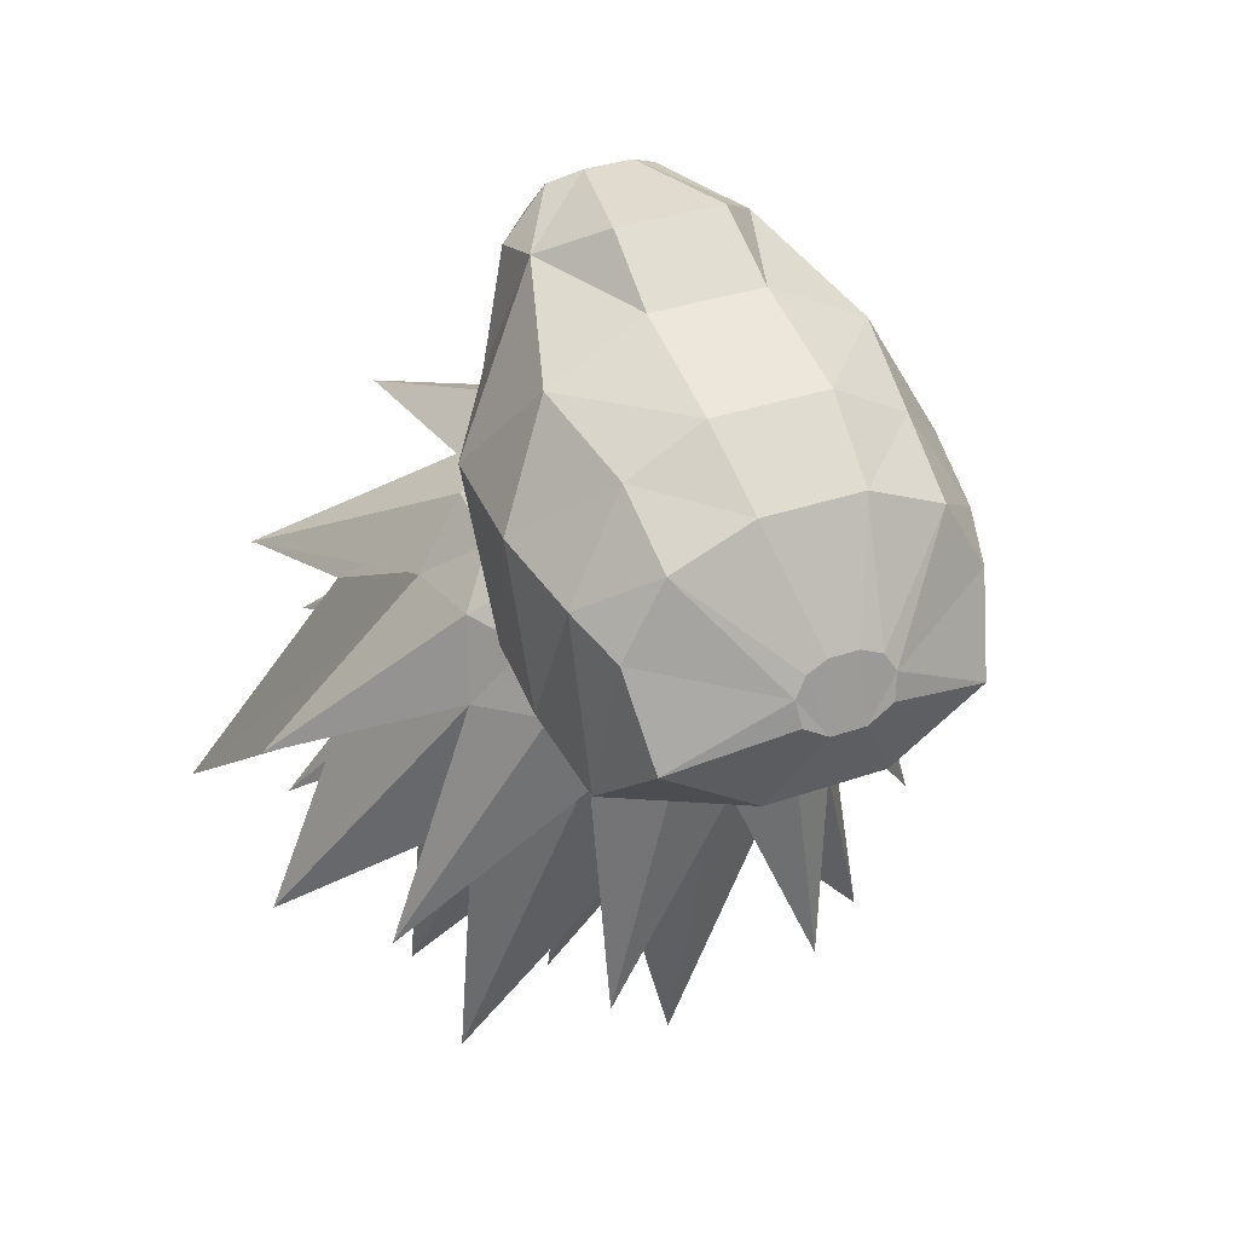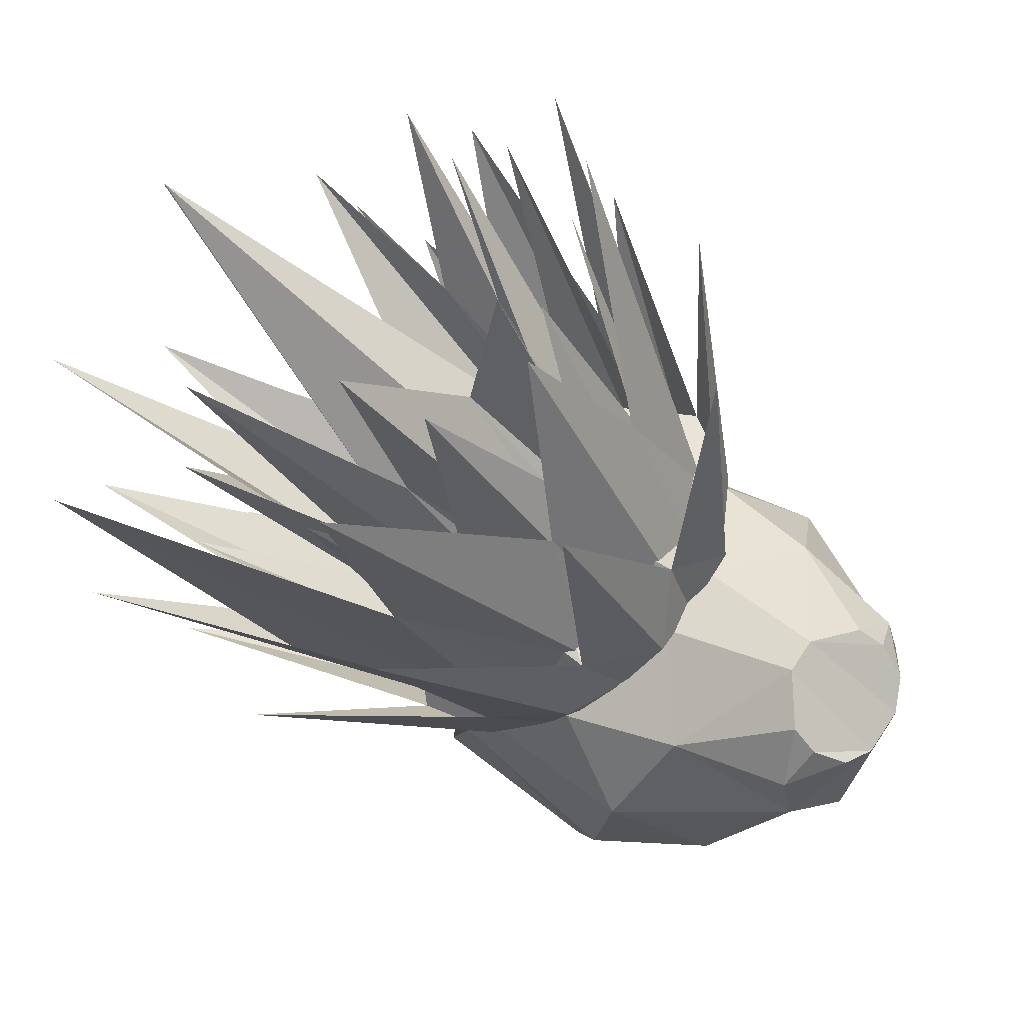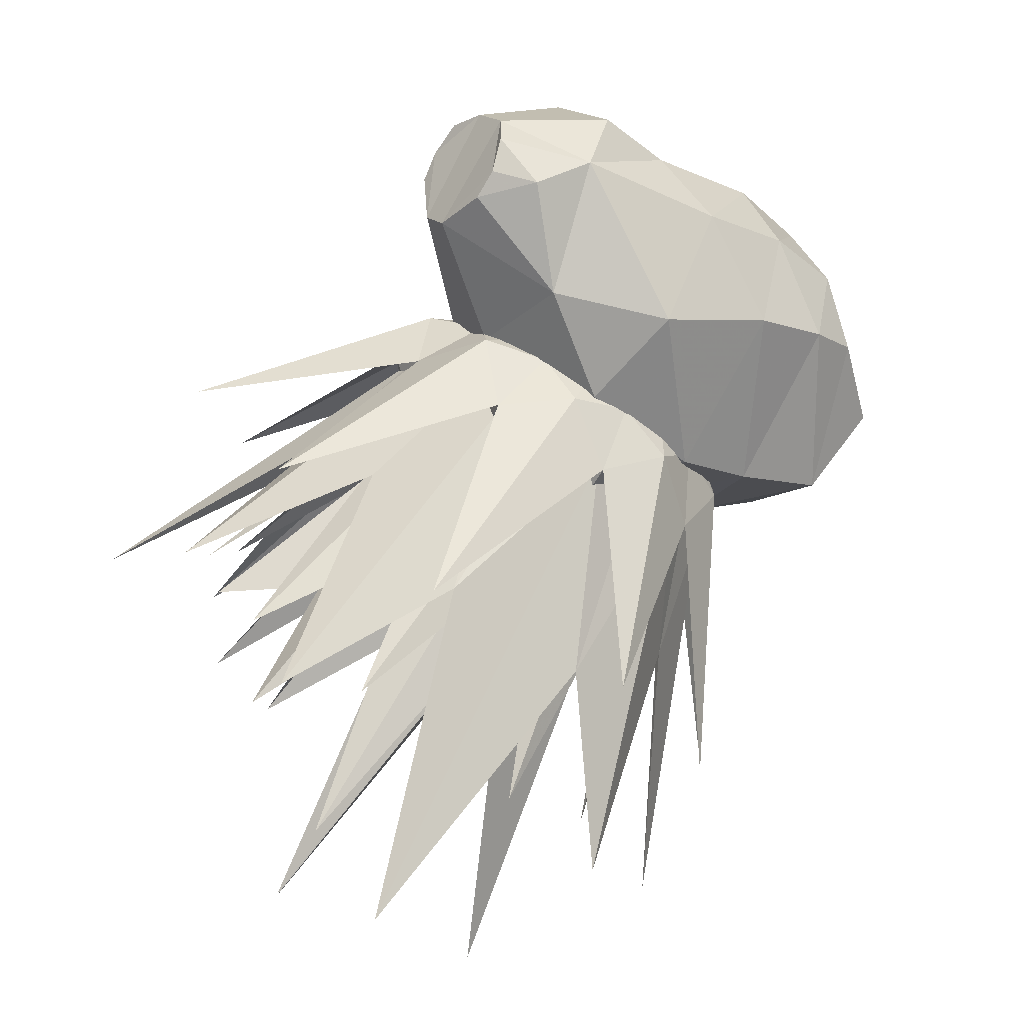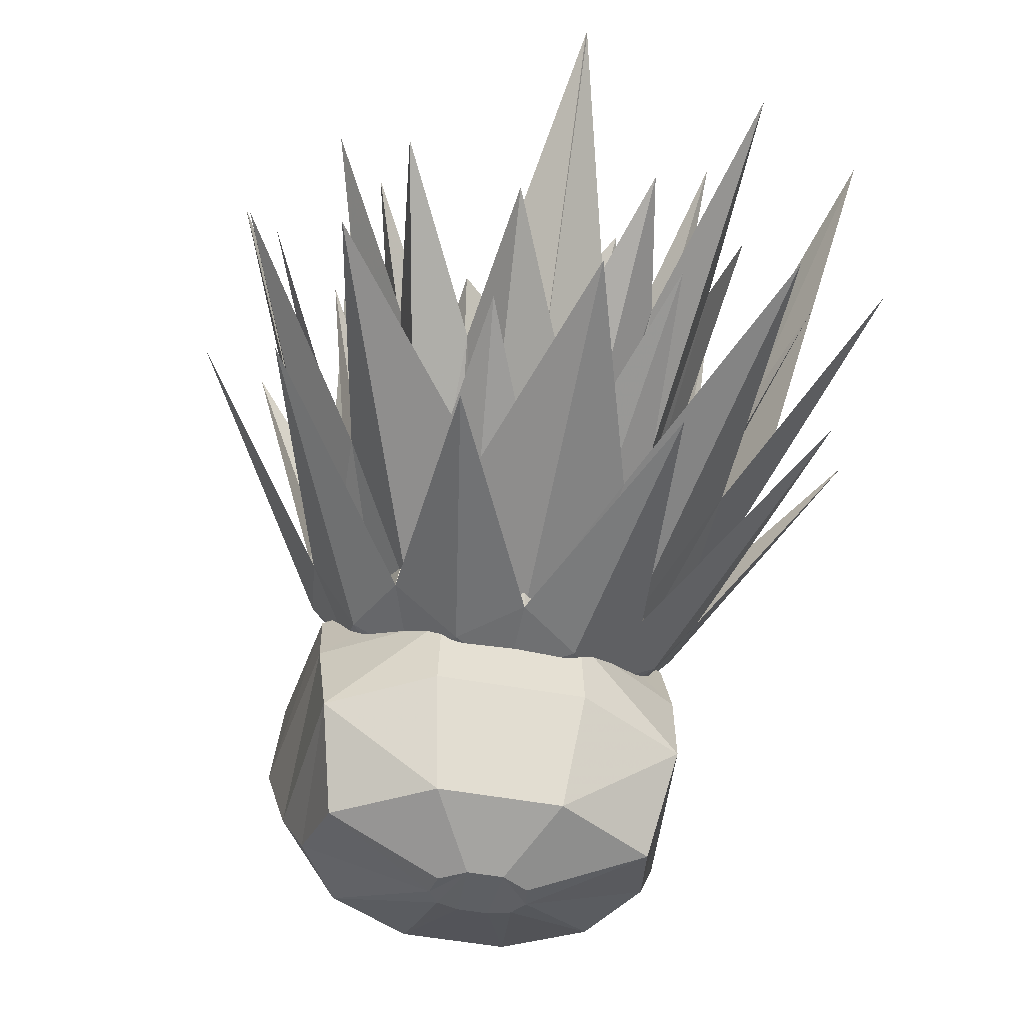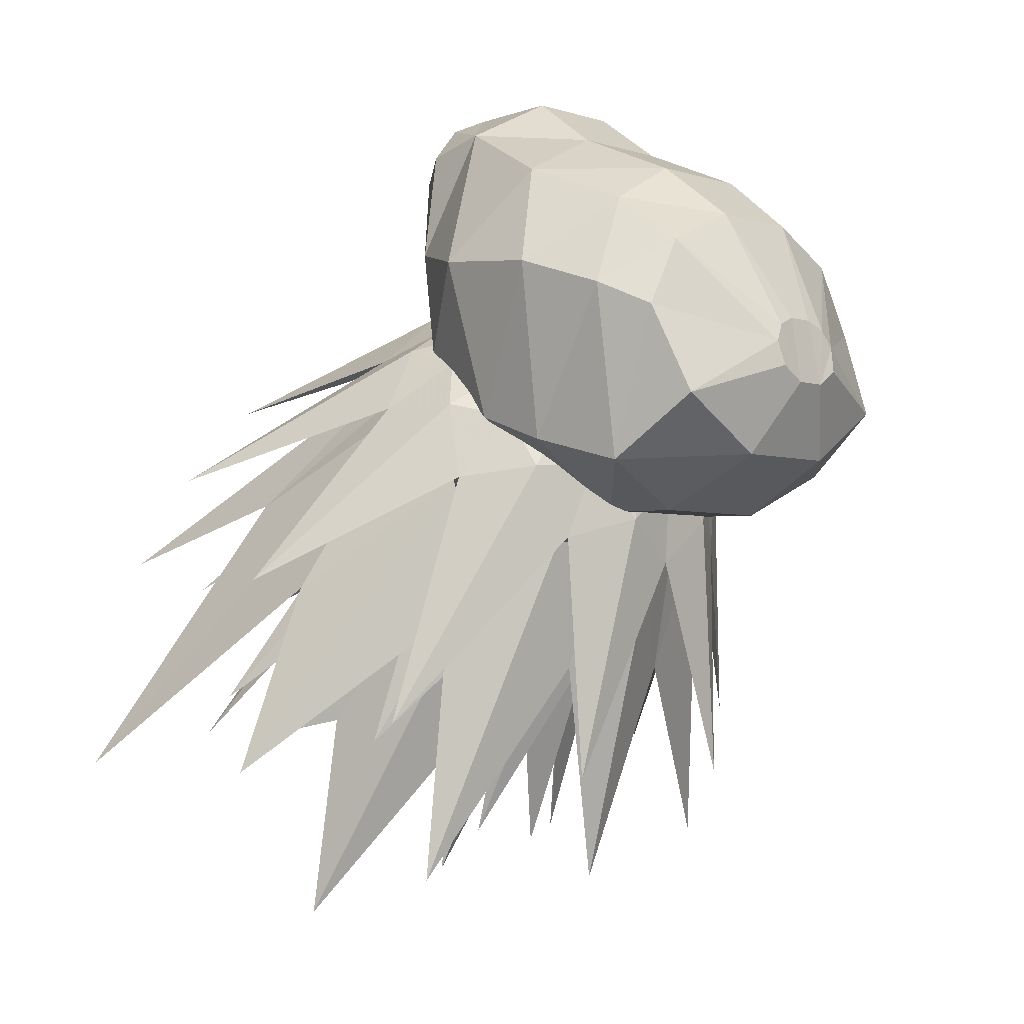
<metadata>
{"format":"obj","ext":"obj","renderer":"f3d","projection":"perspective","resolution":1024,"background":"white","views":[{"elev":31.8,"azim":-26.8,"up":"+Z"},{"elev":69.2,"azim":-56.3,"up":"+Y"},{"elev":17.7,"azim":-118.6,"up":"+Z"},{"elev":-50.8,"azim":168.8,"up":"+Y"},{"elev":-3.1,"azim":-48.3,"up":"+Z"}]}
</metadata>
<code>
v -0.02006 1.165 -1.343
v -0.1915 1.188 -1.327
v -0.236 1.22 -1.594
v -0.02158 1.371 -2.124
v 0.538 1.607 -1.012
v 0.5099 1.47 -1.115
v 0.7984 1.842 -1.77
v 0.6797 1.747 -1.2
v -0.01448 2.054 -0.6773
v 0.157 2.031 -0.6941
v 0.2014 2.28 -0.8007
v -0.01295 2.746 -1.093
v -0.5725 1.612 -1.009
v -0.5445 1.749 -0.9058
v -0.833 2.274 -1.447
v -0.7142 1.753 -1.195
v -0.3459 1.252 -1.279
v -0.5257 1.504 -2.024
v 0.4303 1.347 -1.207
v 0.5445 1.42 -1.445
v 0.3113 1.968 -0.7419
v 0.4912 2.612 -1.193
v -0.4648 1.873 -0.8133
v -0.5791 2.08 -0.9502
v 0.3068 1.249 -1.281
v 0.4842 1.5 -2.027
v 0.4336 1.869 -0.816
v 0.5487 2.076 -0.9536
v -0.3414 1.97 -0.7399
v -0.5964 2.821 -1.402
v -0.4681 1.35 -1.205
v -0.5832 1.424 -1.442
v 0.1517 1.186 -1.328
v 0.1948 1.219 -1.596
v 0.5117 1.745 -0.909
v 0.8011 2.267 -1.452
v -0.1862 2.033 -0.6931
v -0.2293 2.281 -0.7994
v -0.5462 1.474 -1.112
v -0.8356 1.849 -1.765
v 0.9581 2.061 -2.727
v 0.3509 1.712 -2.989
v -0.4676 1.857 -3.176
v -0.9995 2.069 -2.721
v -1.332 2.763 -2.504
v -0.9923 3.371 -1.956
v -0.3852 3.661 -1.746
v 0.3625 3.58 -1.645
v 0.9652 3.199 -1.874
v 1.315 2.75 -2.463
v 0.4024 1.591 -0.9896
v 0.3812 1.488 -1.067
v 0.6886 2.312 -2.413
v 0.4789 1.634 -1.012
v -0.4366 1.595 -0.9871
v -0.4154 1.698 -0.9094
v -0.7167 2.655 -2.006
v -0.5572 1.638 -1.009
v -0.1488 1.274 -1.227
v -0.2654 1.322 -1.191
v -0.4262 2.097 -2.789
v -0.1824 1.299 -1.43
v 0.321 1.394 -1.137
v 0.4073 1.45 -1.317
v 0.1145 1.912 -0.7495
v 0.2311 1.864 -0.7856
v 0.3924 2.938 -1.729
v 0.1429 2.129 -0.8989
v -0.3553 1.792 -0.8395
v -0.4416 1.948 -0.9429
v 0.2277 1.321 -1.193
v 0.3868 2.044 -2.525
v 0.3235 1.789 -0.8415
v 0.4104 1.945 -0.9455
v -0.262 1.866 -0.7841
v -0.4725 2.942 -1.806
v -0.4255 1.397 -1.135
v -0.4447 1.453 -1.314
v 0.1105 1.273 -1.228
v 0.1431 1.298 -1.431
v 0.3825 1.695 -0.9118
v 0.6417 2.661 -2.062
v -0.1448 1.913 -0.7487
v -0.1773 2.1 -0.829
v -0.4635 1.491 -1.065
v -0.7673 2.571 -2.631
v 0.7939 2.467 -3.249
v 0.2872 2.168 -3.283
v -0.01992 1.94 -2.603
v -0.3097 2.257 -3.397
v -0.7908 2.713 -3.621
v -0.9392 2.923 -2.715
v -0.7938 3.54 -2.722
v -0.458 3.709 -2.137
v -0.01298 3.139 -1.774
v 0.2798 3.575 -1.822
v 0.8326 3.391 -2.441
v 1.08 3.005 -2.874
v -0.01818 1.293 -1.403
v -0.01665 1.825 -1.911
v -0.01206 3.42 -3.433
v -0.008952 3.42 -3.426
v 0.3871 2.259 -1.88
v -0.01327 2.076 -0.8171
v -0.01288 2.412 -1.469
v -0.01173 3.423 -3.424
v -0.01484 3.419 -3.427
v -0.4575 2.262 -1.879
v -0.01924 1.257 -1.24
v -0.01502 1.929 -0.7368
v 0.187 1.059 -1.388
v -0.02912 1.035 -1.407
v -0.03218 1.069 -1.749
v 0.2987 1.331 -2.359
v 0.65 1.756 -0.8659
v 0.6804 1.583 -0.9955
v 1.062 2.142 -1.751
v 0.8203 1.974 -1.07
v -0.2213 2.127 -0.5882
v -0.005141 2.151 -0.57
v -0.00208 2.47 -0.6984
v -0.333 2.982 -1.121
v -0.6842 1.43 -1.111
v -0.7147 1.603 -0.9812
v -1.238 2.346 -1.962
v -0.8545 1.564 -1.377
v -0.2441 1.065 -1.384
v -0.3683 1.34 -2.352
v 0.6426 1.411 -1.124
v 0.811 1.541 -1.394
v 0.2098 2.121 -0.5927
v 0.334 2.973 -1.128
v -0.6768 1.775 -0.8522
v -0.8452 1.997 -1.053
v 0.5401 1.257 -1.24
v 0.8451 1.637 -2.13
v 0.4026 2.039 -0.6541
v 0.5097 2.329 -0.804
v -0.5744 1.929 -0.7366
v -0.9893 2.874 -1.525
v -0.4368 1.147 -1.323
v -0.544 1.21 -1.643
v 0.3832 1.136 -1.331
v 0.4854 1.195 -1.654
v 0.5542 1.913 -0.7483
v 0.8669 2.652 -1.369
v -0.4174 2.05 -0.6457
v -0.5196 2.343 -0.7934
v -0.5885 1.273 -1.228
v -0.9012 1.661 -2.112
v 1.457 2.397 -2.772
v 1.065 1.708 -3.245
v -0.04361 1.485 -3.412
v -0.9442 1.761 -3.387
v -1.556 2.428 -2.863
v -1.533 3.576 -2.855
v -1.055 3.803 -1.809
v 0.009352 3.845 -1.485
v 0.9099 3.919 -1.781
v 1.474 3.145 -2.3
v 0.4315 1.099 -1.359
v 0.2187 1.012 -1.424
v 0.256 0.9792 -1.622
v 0.5562 1.158 -1.723
v 0.6004 1.952 -0.7193
v 0.7088 1.782 -0.8469
v 0.9106 2.03 -1.069
v 0.698 2.068 -0.7553
v -0.4658 2.087 -0.618
v -0.253 2.174 -0.553
v -0.2903 2.328 -0.5235
v -0.5905 2.42 -0.7765
v -0.6346 1.234 -1.257
v -0.743 1.404 -1.13
v -0.9448 1.548 -1.431
v -0.7323 1.236 -1.379
v -0.01713 0.9823 -1.446
v -0.01713 1.008 -1.835
v 0.7461 1.593 -0.9884
v 0.8669 1.652 -1.067
v -0.01713 2.204 -0.5306
v -0.01713 2.57 -0.6648
v -0.7804 1.593 -0.9884
v -0.9011 1.652 -1.067
v 0.7088 1.404 -1.13
v 0.9106 1.548 -1.431
v 0.2187 2.174 -0.553
v 0.256 2.361 -0.5214
v -0.743 1.782 -0.8469
v -0.9448 2.03 -1.069
v -0.253 1.012 -1.424
v -0.2903 0.9792 -1.629
v 0.6004 1.234 -1.257
v 0.698 1.236 -1.379
v 0.4315 2.087 -0.618
v 0.5562 2.42 -0.7765
v -0.6346 1.952 -0.7193
v -0.7323 2.068 -0.7553
v -0.4658 1.099 -1.359
v -0.5905 1.158 -1.723
v 1.562 2.345 -1.991
v 1.26 1.632 -2.587
v 0.4709 1.081 -2.887
v -0.5051 1.143 -2.892
v -1.295 1.652 -2.615
v -1.596 2.297 -1.927
v -1.295 3.136 -1.398
v -0.5051 3.557 -0.9655
v 0.4709 3.569 -0.8109
v 1.26 3.027 -1.354
f 4 1 3
f 5 6 8
f 12 9 11
f 13 14 16
f 2 17 3
f 7 6 20
f 10 21 11
f 15 14 24
f 19 25 20
f 22 21 28
f 23 29 24
f 18 17 32
f 26 25 34
f 27 35 28
f 30 29 38
f 31 39 32
f 33 1 34
f 36 35 8
f 37 9 38
f 40 39 16
f 20 41 7
f 26 41 20
f 34 42 26
f 4 42 34
f 3 43 4
f 18 43 3
f 32 44 18
f 40 44 32
f 16 45 40
f 15 45 16
f 24 46 15
f 30 46 24
f 38 47 30
f 12 47 38
f 11 48 12
f 22 48 11
f 28 49 22
f 36 49 28
f 8 50 36
f 7 50 8
f 51 52 54
f 55 56 58
f 59 60 62
f 53 52 64
f 65 66 68
f 57 56 70
f 63 71 64
f 67 66 74
f 69 75 70
f 61 60 78
f 72 71 80
f 73 81 74
f 76 75 84
f 77 85 78
f 82 81 54
f 86 85 58
f 64 87 53
f 72 87 64
f 80 88 72
f 89 88 80
f 62 90 89
f 61 90 62
f 78 91 61
f 86 91 78
f 58 92 86
f 57 92 58
f 70 93 57
f 76 93 70
f 84 94 76
f 95 94 84
f 68 96 95
f 67 96 68
f 74 97 67
f 82 97 74
f 54 98 82
f 53 98 54
f 101 102 107
f 114 111 113
f 115 116 118
f 122 119 121
f 123 124 126
f 112 127 113
f 117 116 130
f 120 131 121
f 125 124 134
f 129 135 130
f 132 131 138
f 133 139 134
f 128 127 142
f 136 135 144
f 137 145 138
f 140 139 148
f 141 149 142
f 143 111 144
f 146 145 118
f 147 119 148
f 150 149 126
f 130 151 117
f 136 151 130
f 144 152 136
f 114 152 144
f 113 153 114
f 128 153 113
f 142 154 128
f 150 154 142
f 126 155 150
f 125 155 126
f 134 156 125
f 140 156 134
f 148 157 140
f 122 157 148
f 121 158 122
f 132 158 121
f 138 159 132
f 146 159 138
f 118 160 146
f 117 160 118
f 161 162 163
f 165 166 168
f 169 170 171
f 173 174 176
f 162 177 163
f 166 179 180
f 170 181 171
f 174 183 184
f 179 185 180
f 181 187 188
f 183 189 184
f 177 191 192
f 185 193 194
f 187 195 188
f 189 197 198
f 191 199 192
f 193 161 194
f 195 165 168
f 197 169 198
f 199 173 176
f 180 201 167
f 186 201 180
f 194 202 186
f 164 202 194
f 163 203 164
f 178 203 163
f 192 204 178
f 200 204 192
f 176 205 200
f 175 205 176
f 184 206 175
f 190 206 184
f 198 207 190
f 172 207 198
f 171 208 172
f 182 208 171
f 188 209 182
f 196 209 188
f 168 210 196
f 167 210 168
f 164 103 100
f 164 100 163
f 178 100 163
f 194 103 164
f 194 103 186
f 186 103 180
f 180 103 167
f 168 103 167
f 196 103 168
f 103 196 105
f 196 105 188
f 188 105 182
f 192 100 178
f 200 100 192
f 100 200 108
f 200 108 176
f 176 108 175
f 184 108 175
f 190 108 184
f 198 108 190
f 198 108 172
f 172 108 105
f 172 105 171
f 182 105 171
f 104 105 58
f 99 100 54
f 101 107 100
f 83 110 104
f 105 54 104
f 104 110 65
f 99 100 58
f 107 108 106
f 109 99 79
f 109 59 99
f 1 4 34
f 9 12 38
f 39 40 32
f 21 22 11
f 14 15 16
f 25 33 34
f 17 31 32
f 6 7 8
f 85 86 78
f 14 23 24
f 66 67 68
f 1 2 3
f 35 5 8
f 6 19 20
f 29 30 24
f 21 27 28
f 39 13 16
f 25 26 20
f 17 18 3
f 35 36 28
f 107 108 100
f 85 55 58
f 52 63 64
f 75 76 70
f 9 10 11
f 60 61 62
f 81 51 54
f 75 83 84
f 71 79 80
f 29 37 38
f 81 82 74
f 71 72 64
f 56 69 70
f 66 73 74
f 56 57 58
f 52 53 54
f 102 106 107
f 135 143 144
f 111 112 113
f 131 137 138
f 139 147 148
f 111 114 144
f 119 122 148
f 119 120 121
f 124 125 126
f 127 128 113
f 149 150 142
f 84 83 104
f 116 117 118
f 145 115 118
f 135 136 130
f 139 140 134
f 149 123 126
f 60 77 78
f 116 129 130
f 131 132 121
f 145 146 138
f 164 161 163
f 166 167 168
f 172 169 171
f 174 175 176
f 177 178 163
f 167 166 180
f 181 182 171
f 175 174 184
f 185 186 180
f 182 181 188
f 189 190 184
f 178 177 192
f 186 185 194
f 195 196 188
f 190 189 198
f 199 200 192
f 161 164 194
f 196 195 168
f 169 172 198
f 200 199 176
f 105 108 58
f 54 100 103
f 103 100 102
f 100 101 102
f 95 84 104
f 62 89 99
f 103 54 105
f 102 103 106
f 103 105 106
f 95 104 68
f 124 133 134
f 100 108 58
f 108 105 106
f 79 99 80
f 127 141 142
f 59 62 99
f 99 89 80
f 104 65 68
v 0.1685 2.27 -0.5526
v -0.1779 2.27 -0.5526
v -0.08717 2.464 0.04061
v 0.07773 2.464 0.04061
v -0.2074 1.973 -1.14
v 0.1979 1.973 -1.14
v 0.2701 1.483 -1.478
v -0.2795 1.483 -1.478
v 0.3168 1.109 -1.592
v -0.3262 1.109 -1.592
v 0.6989 1.944 -0.7698
v 0.8215 1.484 -1.138
v 0.2757 0.2867 -1.347
v 0.3312 0.7349 -1.596
v 0.8056 0.6813 -1.382
v 0.7178 0.3028 -1.087
v 0.8329 1.134 -1.263
v 0.9038 1.651 -0.3689
v 0.9549 1.124 -0.4222
v 0.8773 0.7276 -0.5542
v 0.7894 0.4767 -0.6714
v 0.4839 1.855 0.3531
v 0.7045 1.281 0.07197
v 0.5853 2.115 -0.2497
v 0.471 2.145 0.277
v 0.611 0.8064 -0.1106
v 0.595 0.4824 -0.3449
v 0.257 1.303 0.2882
v 0.2639 0.799 0.07755
v 0.2423 1.614 0.5136
v 0.2289 0.4639 -0.1846
v -0.3407 0.7349 -1.596
v -0.2851 0.2867 -1.347
v 0.07718 0.1424 -1.002
v -0.08662 0.1424 -1.002
v 0.06455 0.2016 -0.6904
v 0.1635 0.1898 -0.7293
v 0.216 0.1733 -0.8135
v 0.1966 0.1468 -0.9313
v -0.07398 0.2016 -0.6904
v -0.1729 0.1898 -0.7293
v -0.2254 0.1733 -0.8135
v -0.2061 0.1468 -0.9313
v -0.2383 0.4639 -0.1846
v -0.2733 0.799 0.07755
v 0.3043 2.301 0.3194
v 0.2426 2.222 0.4631
v -0.2665 1.303 0.2882
v 0.2829 2.374 0.1942
v 0.1068 2.148 0.5287
v -0.2517 1.614 0.5136
v -0.1162 2.148 0.5287
v -0.2923 2.374 0.1942
v -0.3138 2.301 0.3194
v -0.252 2.222 0.4631
v -0.8309 1.484 -1.138
v -0.7084 1.944 -0.7698
v -0.7272 0.3028 -1.087
v -0.815 0.6813 -1.382
v -0.8423 1.134 -1.263
v -0.9643 1.124 -0.4222
v -0.9132 1.651 -0.3689
v -0.7988 0.4767 -0.6714
v -0.8867 0.7276 -0.5542
v -0.7139 1.281 0.07197
v -0.4933 1.855 0.3531
v -0.4804 2.145 0.277
v -0.5948 2.115 -0.2497
v -0.6044 0.4824 -0.3449
v -0.6205 0.8064 -0.1106
f 211 212 213
f 211 216 215
f 216 217 215
f 217 219 218
f 217 216 222
f 223 224 225
f 224 219 225
f 219 217 227
f 227 222 229
f 222 221 228
f 226 225 231
f 225 227 230
f 229 228 233
f 228 234 232
f 231 230 237
f 230 229 236
f 236 233 239
f 233 232 238
f 237 236 241
f 242 220 219
f 224 223 243
f 223 244 245
f 237 241 247
f 231 237 248
f 226 231 248
f 223 226 249
f 241 254 250
f 216 211 221
f 255 254 239
f 232 235 257
f 258 255 239
f 235 234 259
f 234 211 214
f 240 232 260
f 240 261 258
f 260 262 261
f 218 266 215
f 243 268 269
f 242 269 220
f 220 270 218
f 270 271 266
f 266 272 267
f 268 273 269
f 269 274 270
f 271 275 272
f 272 276 278
f 273 279 274
f 274 280 271
f 280 255 275
f 275 258 276
f 279 254 280
f 279 251 254
f 273 252 279
f 268 253 252
f 243 245 253
f 215 267 212
f 276 265 277
f 277 264 263
f 278 263 213
f 261 262 276
f 221 234 228
f 267 272 278
f 252 253 245
f 262 264 265
f 214 211 213
f 212 211 215
f 254 241 239
f 216 221 222
f 226 223 225
f 219 227 225
f 217 222 227
f 222 228 229
f 245 244 250
f 227 229 230
f 228 232 233
f 234 235 232
f 230 236 237
f 229 233 236
f 233 238 239
f 232 240 238
f 236 239 241
f 224 242 219
f 242 224 243
f 243 223 245
f 241 246 247
f 237 247 248
f 249 226 248
f 244 223 249
f 246 241 250
f 211 234 221
f 217 218 215
f 235 256 257
f 238 258 239
f 256 235 259
f 259 234 214
f 232 257 260
f 238 240 258
f 240 260 261
f 266 267 215
f 242 243 269
f 269 270 220
f 270 266 218
f 271 272 266
f 225 230 231
f 274 271 270
f 275 276 272
f 276 277 278
f 279 280 274
f 280 275 271
f 255 258 275
f 258 261 276
f 254 255 280
f 251 250 254
f 252 251 279
f 273 268 252
f 268 243 253
f 267 278 212
f 265 264 277
f 278 277 263
f 212 278 213
f 262 265 276
f 248 244 249
f 262 260 214
f 246 250 244
f 250 251 245
f 273 274 269
f 248 247 244
f 251 252 245
f 264 262 213
f 257 256 260
f 213 263 264
f 219 220 218
f 259 214 256
f 247 246 244
f 262 214 213
f 260 256 214

</code>
